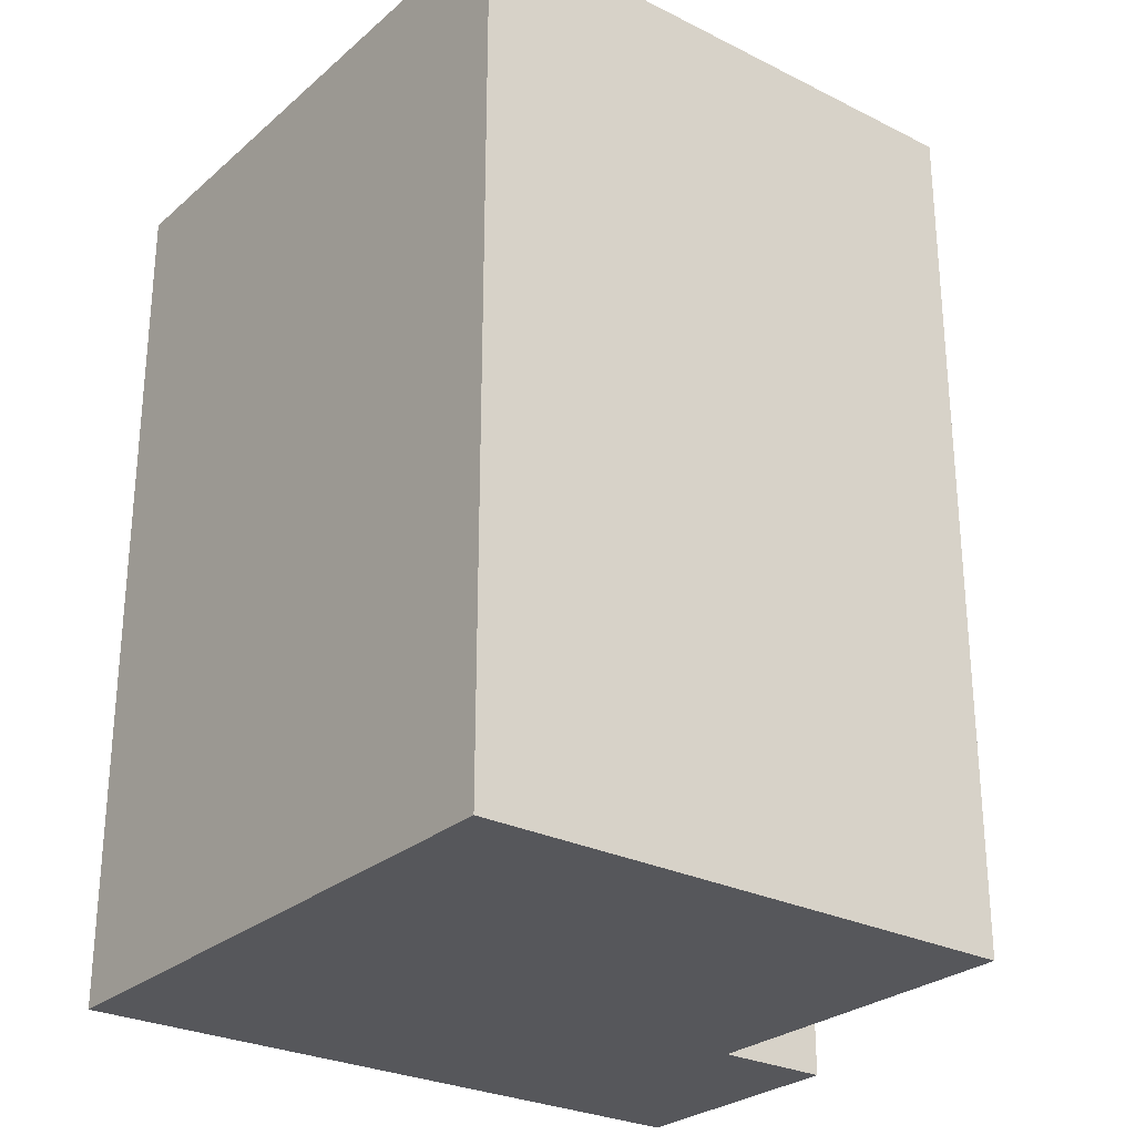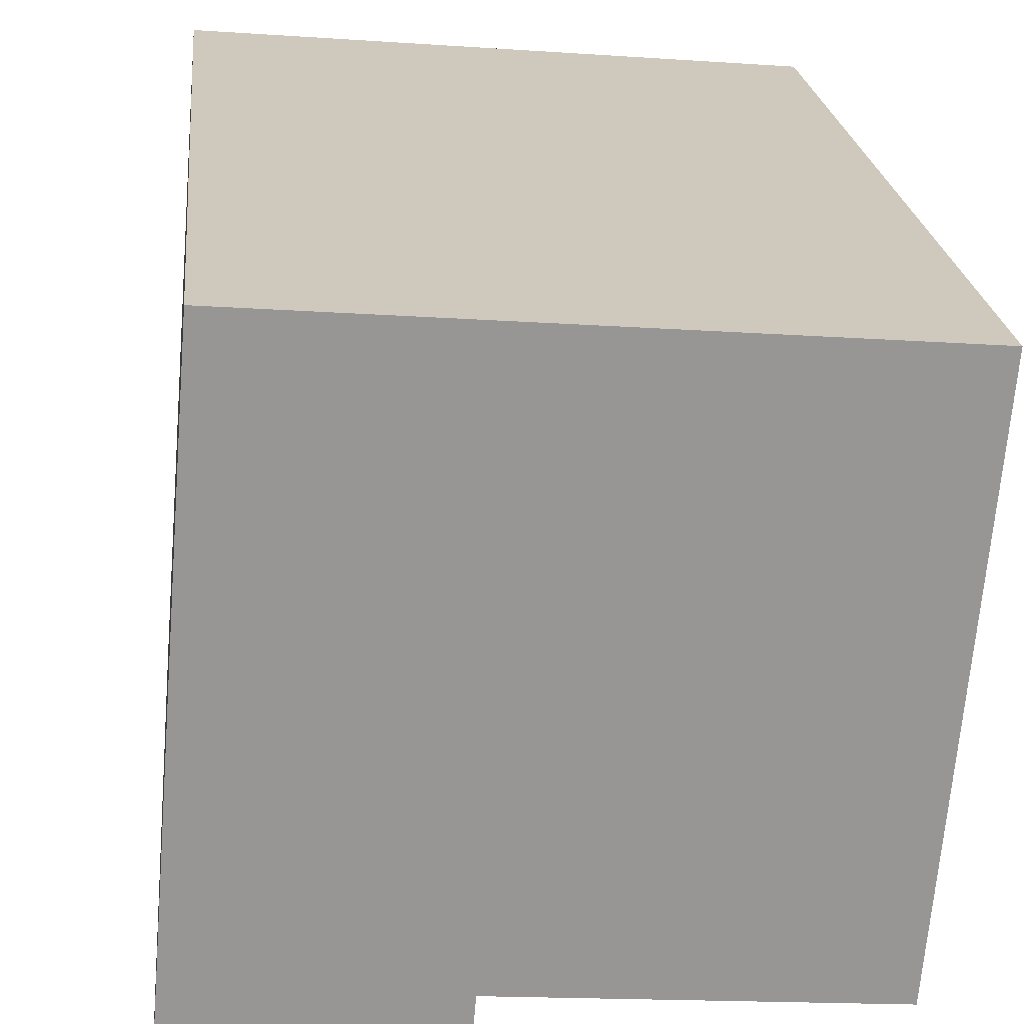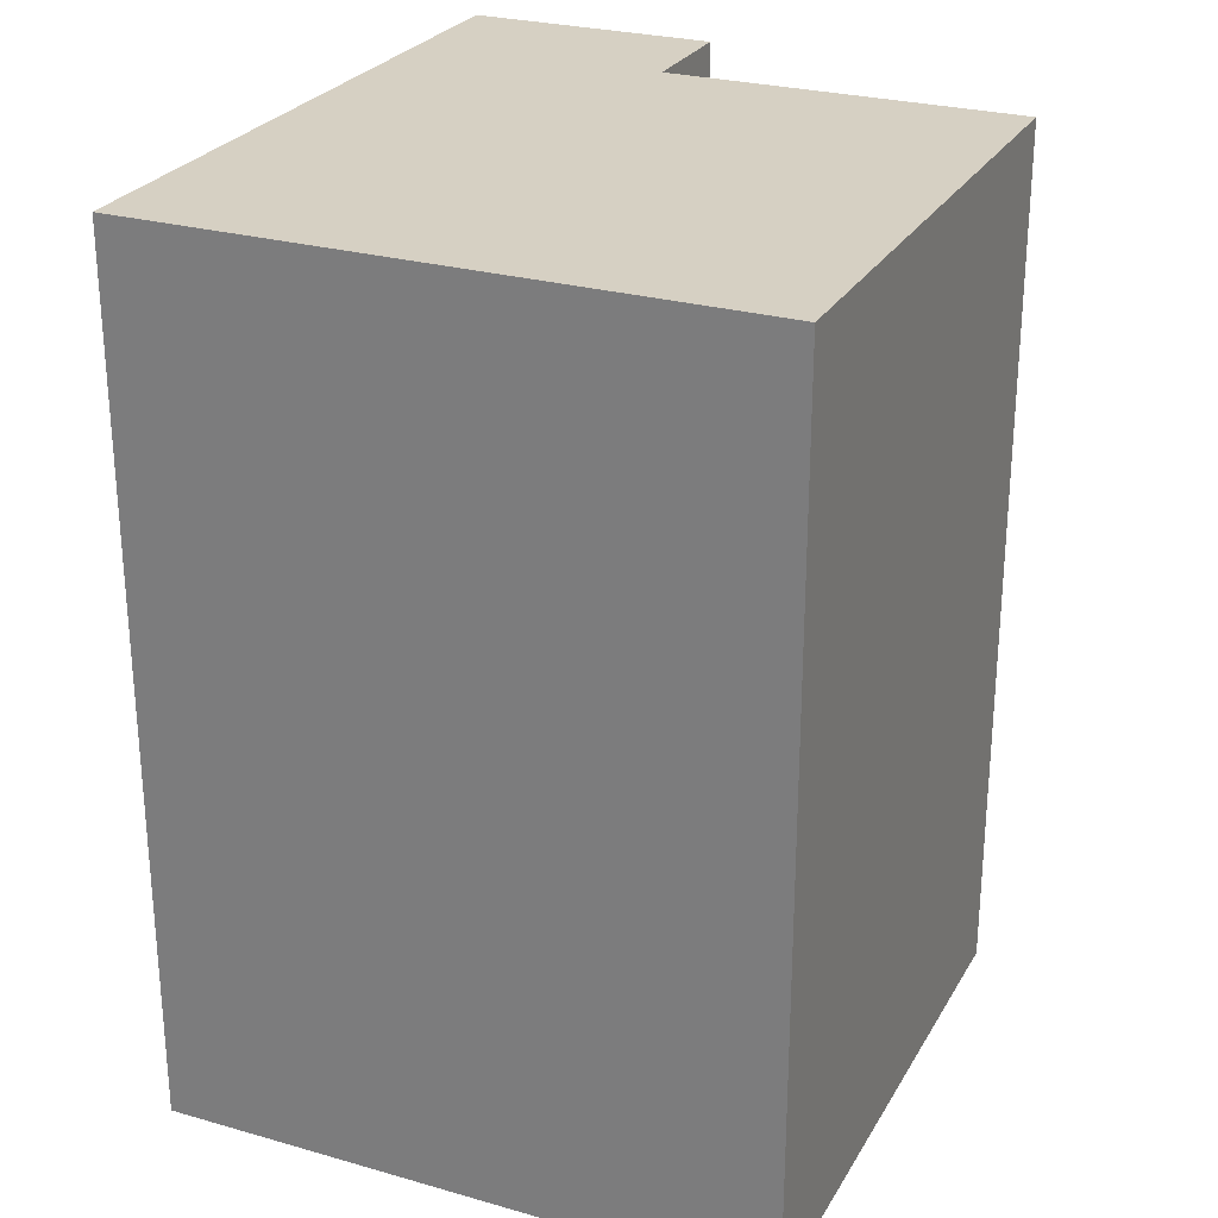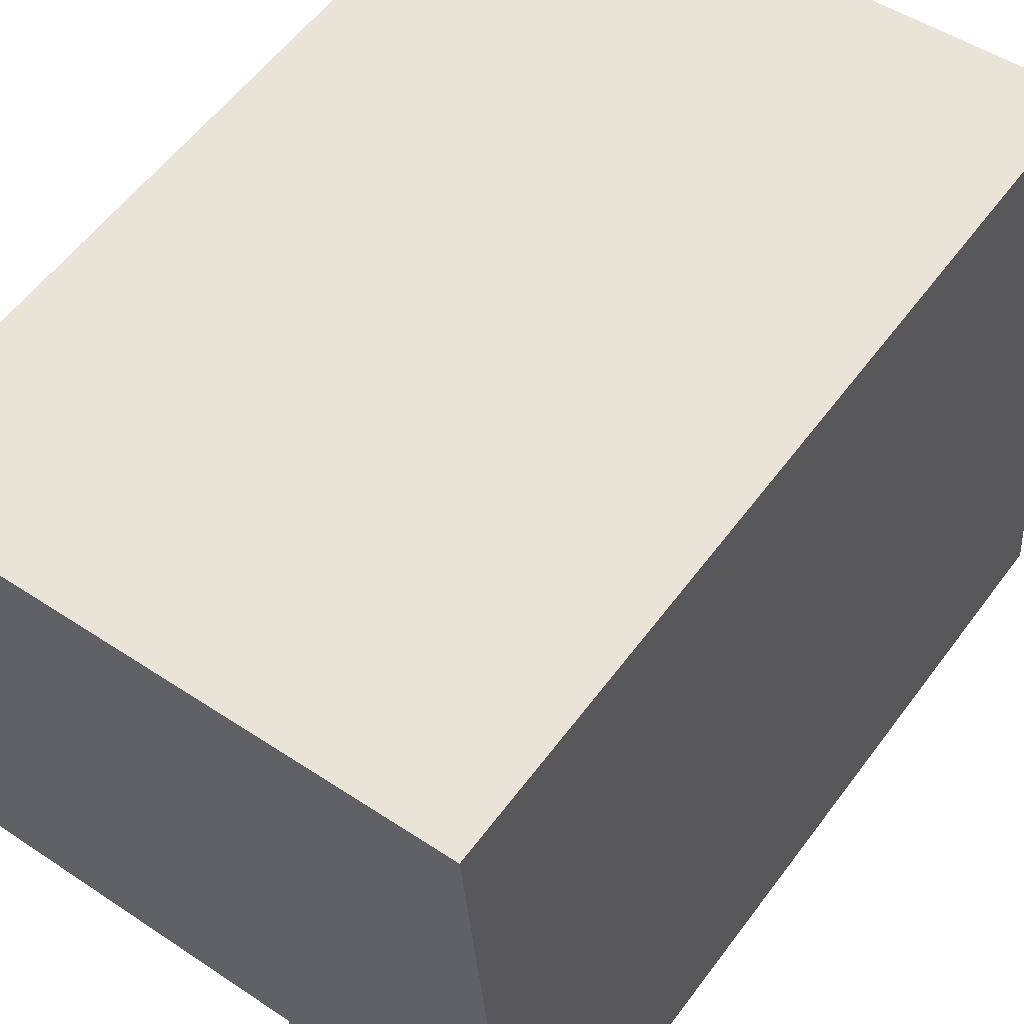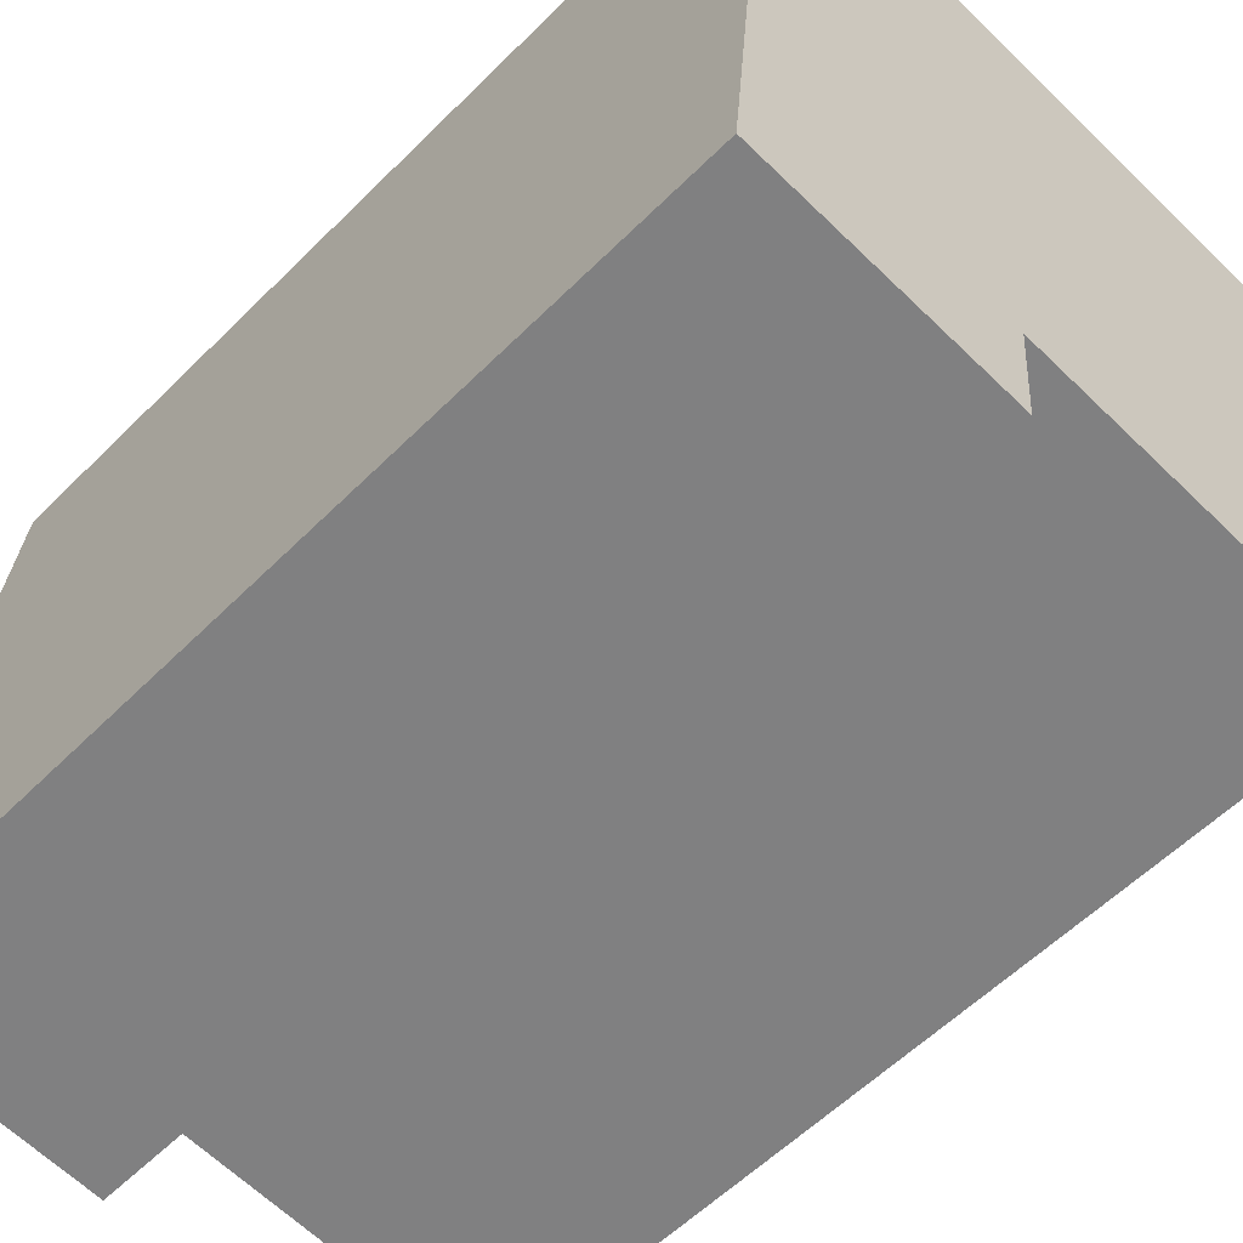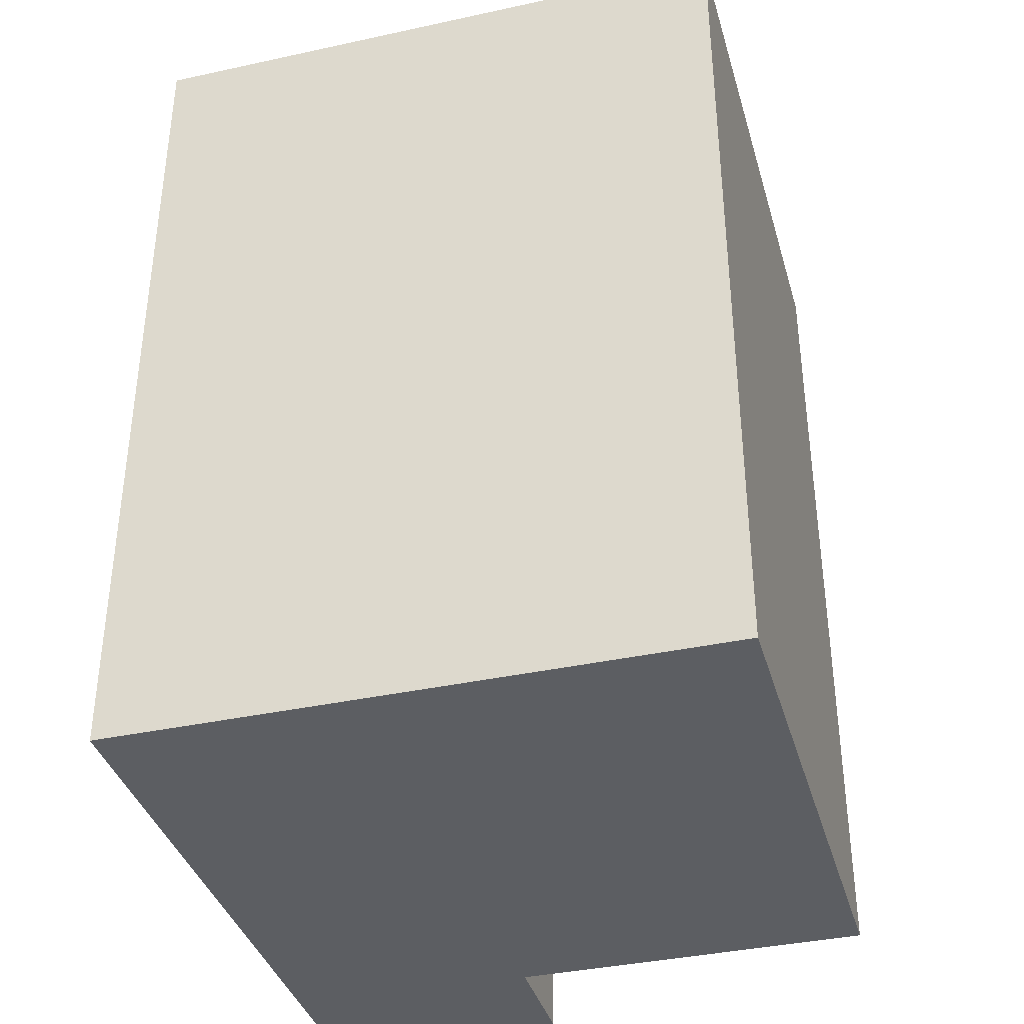
<metadata>
{"format":"obj","ext":"obj","renderer":"f3d","projection":"perspective","resolution":1024,"background":"white","views":[{"elev":-27.3,"azim":57.2,"up":"+Y"},{"elev":22.5,"azim":-5.6,"up":"+Z"},{"elev":26.5,"azim":28.9,"up":"+Y"},{"elev":57.4,"azim":-143.8,"up":"+Z"},{"elev":-57.3,"azim":-44.1,"up":"+Z"},{"elev":-37.6,"azim":20.4,"up":"+Y"}]}
</metadata>
<code>
v  1.347 20.68 16
v  0.2353 -1.711e-16 2.794
v  1.347 -9.796e-16 16
v  0 0 0
v  0.2357 20.68 2.794
v  0.0004414 20.68 -0.0006536
v  7.267 20.68 15.5
v  15.68 20.68 14.79
v  15.68 -9.057e-16 14.79
v  5.92 3.052e-17 -0.4985
v  5.921 20.68 -0.4991
v  6.156 20.68 2.295
v  6.155 -1.406e-16 2.296
v  14.57 -9.72e-17 1.587
v  14.57 20.68 1.587
g defaultobject
f 1 2 3
f 2 1 4
f 4 1 5
f 4 5 6
f 3 7 1
f 7 3 8
f 8 3 9
f 10 6 11
f 6 10 4
f 10 12 13
f 12 10 11
f 14 12 15
f 12 14 13
f 14 8 9
f 8 14 15
f 9 13 14
f 13 9 4
f 4 9 2
f 2 9 3
f 4 10 13
f 6 12 11
f 12 6 5
f 12 8 15
f 8 12 5
f 8 5 1
f 8 1 7

</code>
